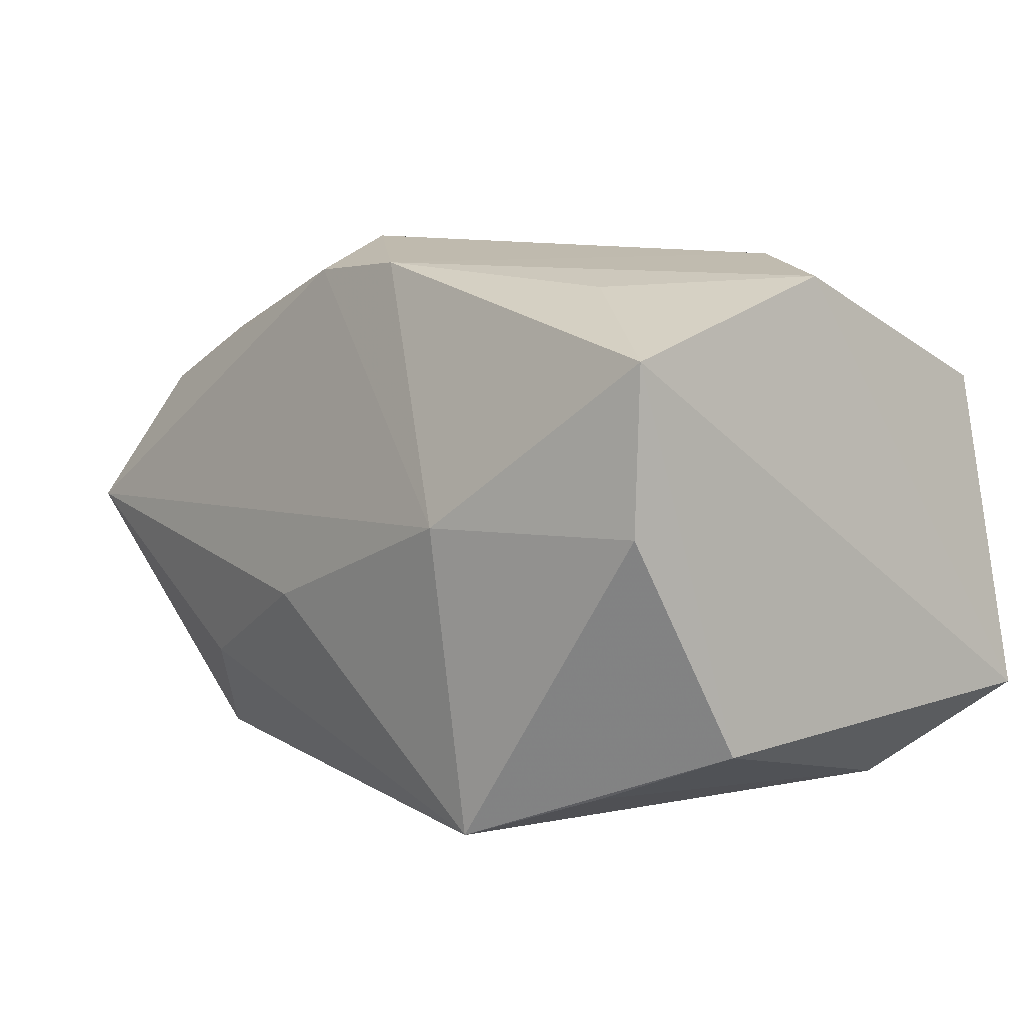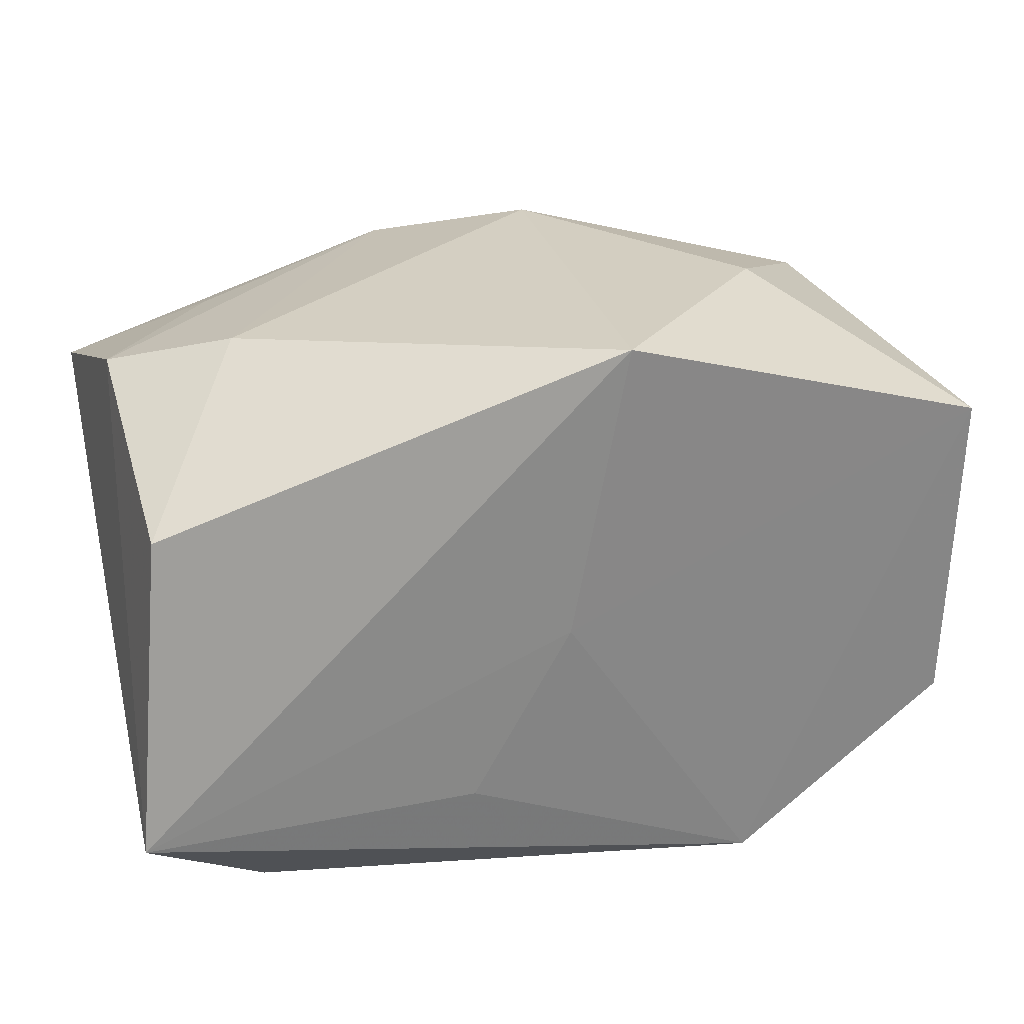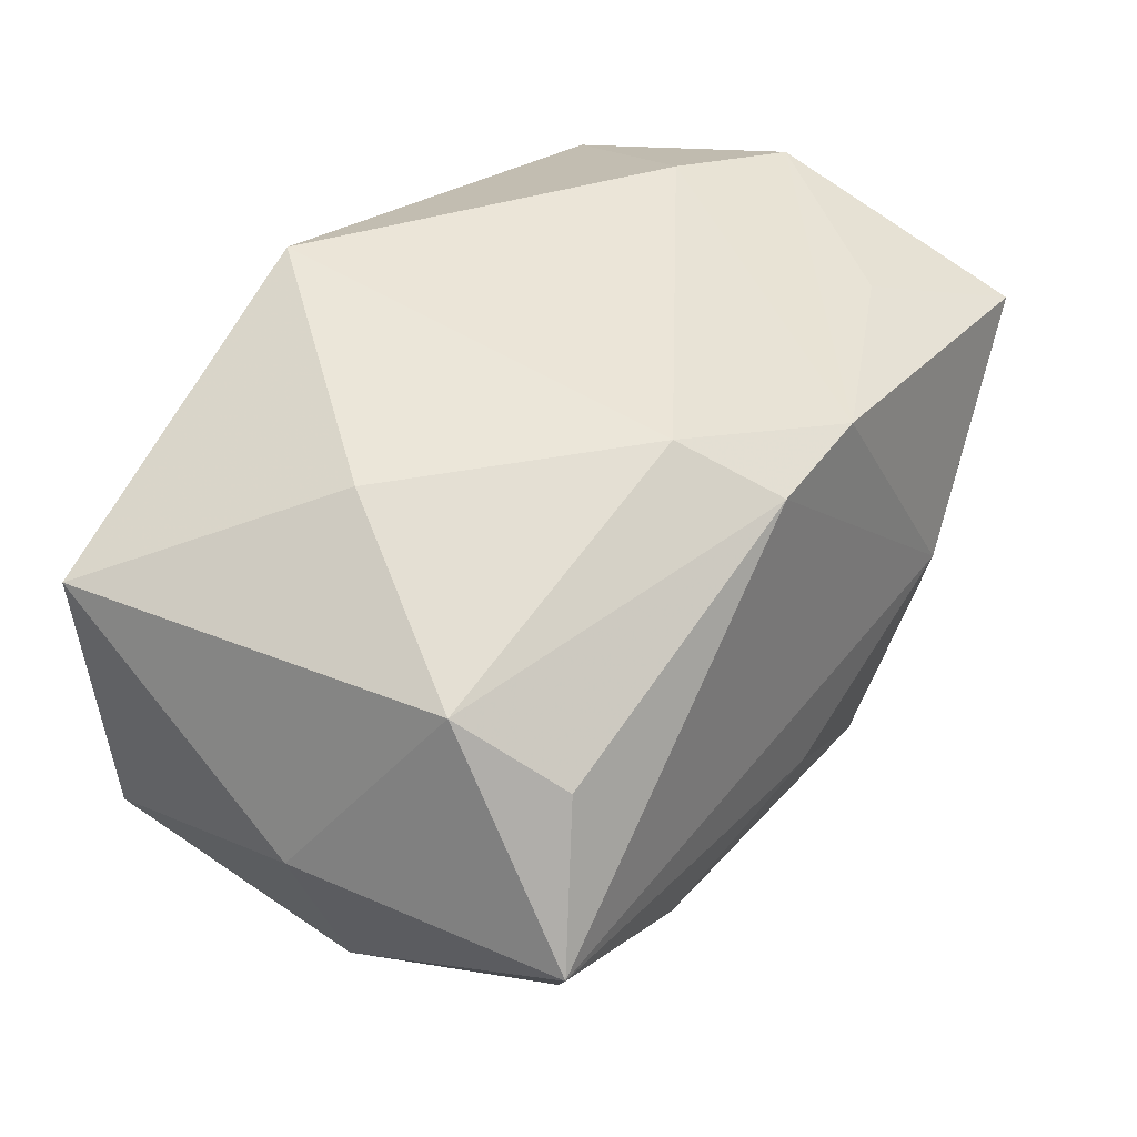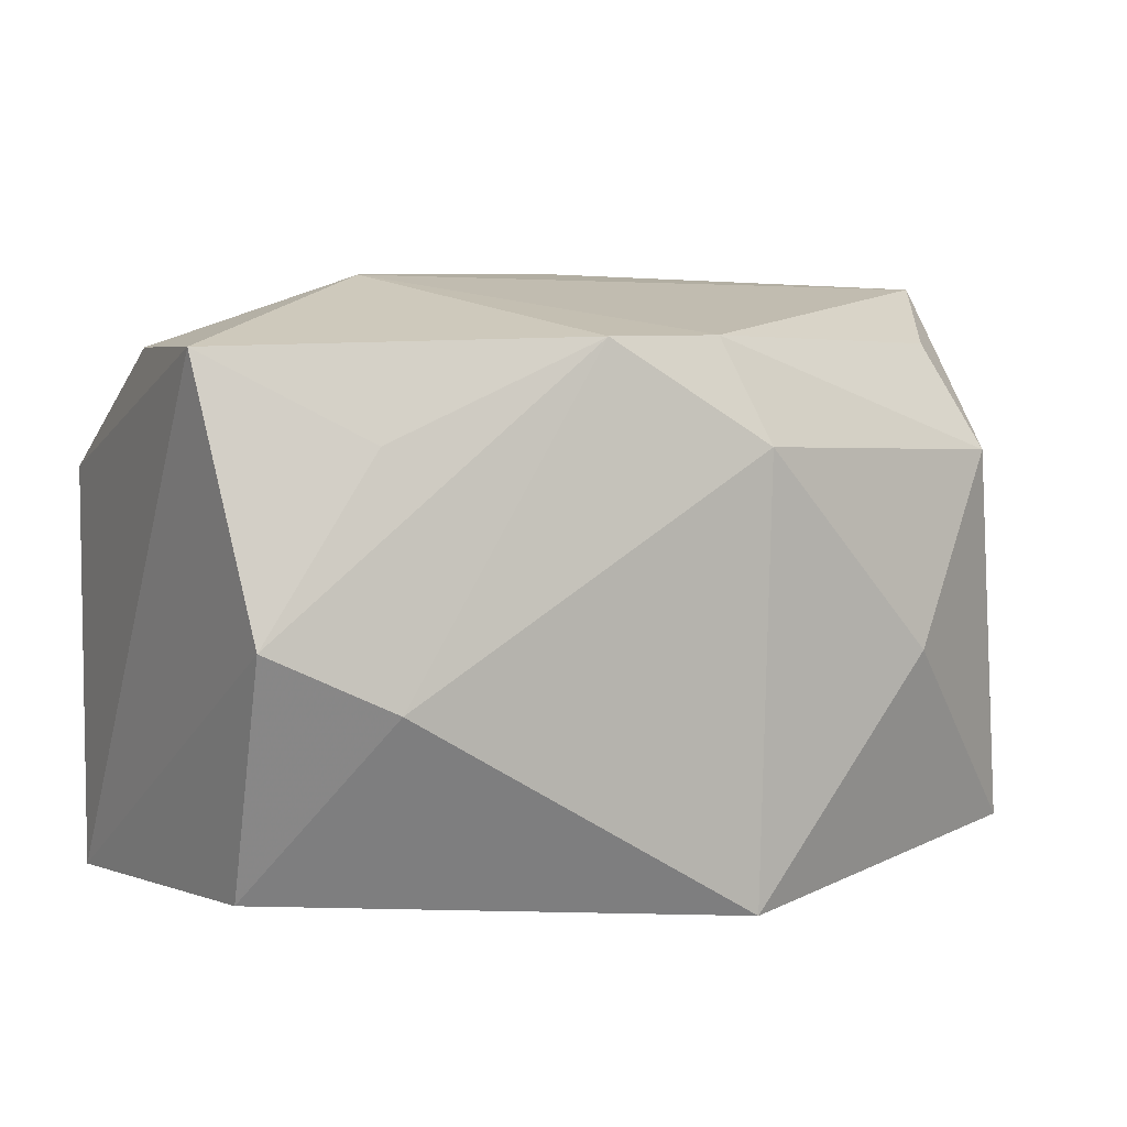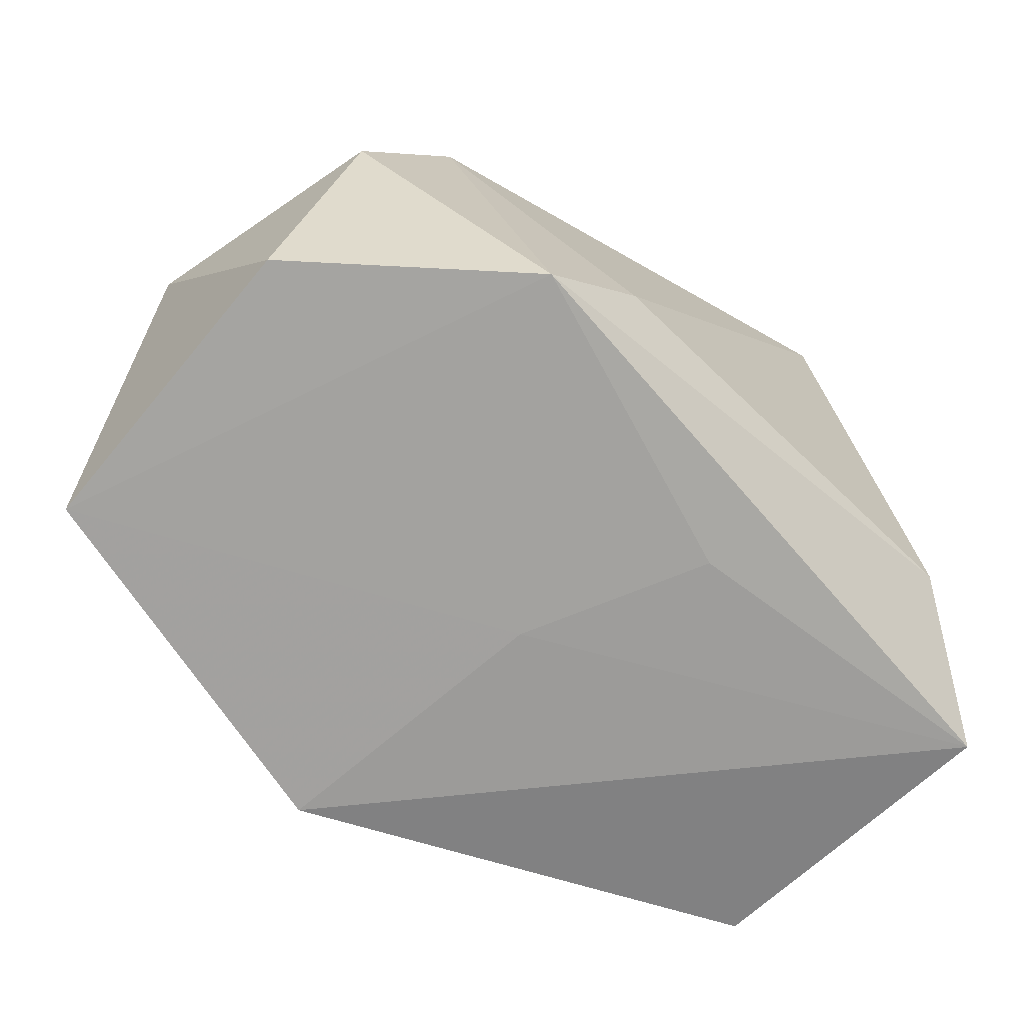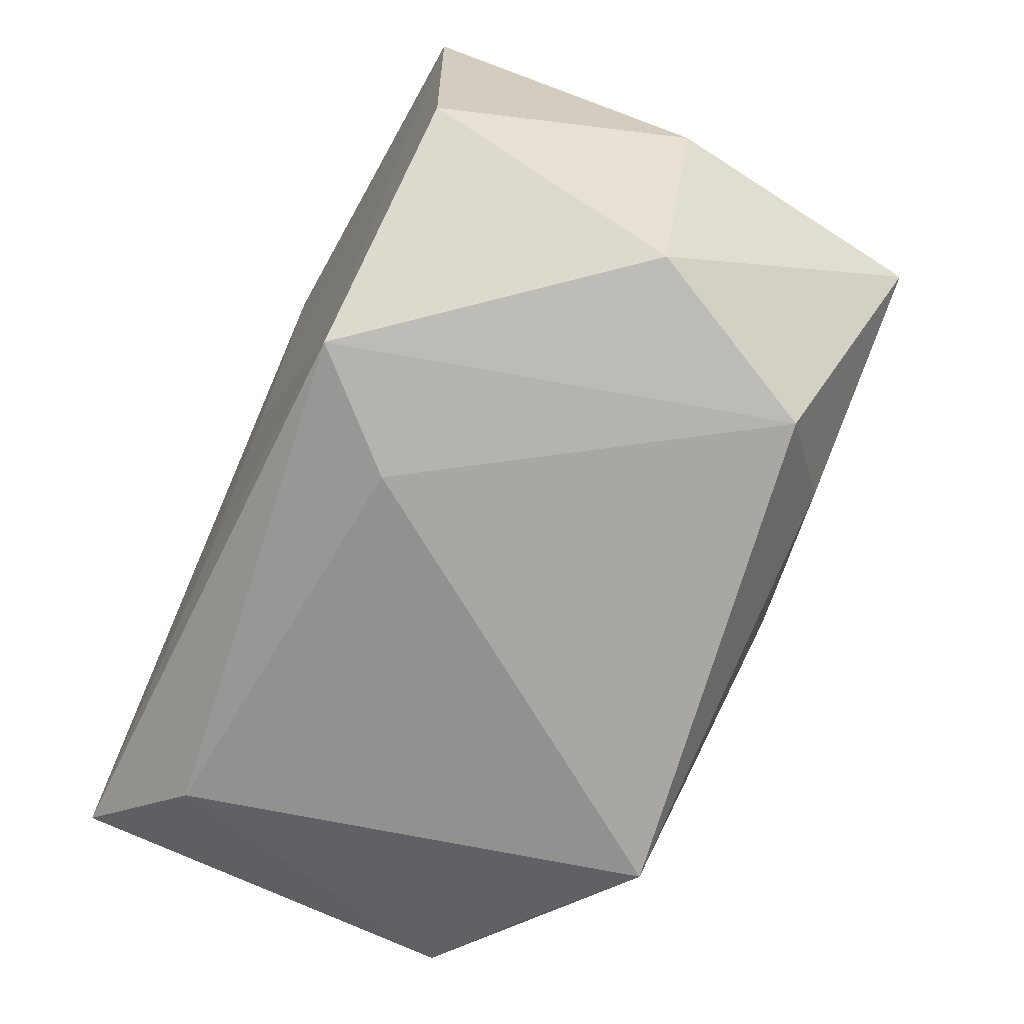
<metadata>
{"format":"obj","ext":"obj","renderer":"f3d","projection":"perspective","resolution":1024,"background":"white","views":[{"elev":1.5,"azim":49.2,"up":"+Y"},{"elev":26.5,"azim":164.8,"up":"+Y"},{"elev":47.9,"azim":-56.5,"up":"+Y"},{"elev":8.5,"azim":150.7,"up":"+Z"},{"elev":-69.8,"azim":-38.4,"up":"+Z"},{"elev":-69.2,"azim":-114.5,"up":"+Y"}]}
</metadata>
<code>
v -0.02714 0.01246 -0.01597
v 0.01166 -0.01921 0.01612
v -0.02749 0.001375 0.01824
v 0.006221 -0.01013 -0.01747
v -0.006779 -0.01921 -0.01007
v -0.002846 -0.004887 0.01948
v -0.01287 -0.0182 -0.01649
v -0.01403 -0.009424 0.01709
v 0.004903 0.01644 0.0166
v -0.01638 0.01836 -0.002992
v 0.02738 -0.01075 -0.01758
v 0.01812 0.01439 0.01083
v 0.01952 -0.01711 -0.01278
v -0.002485 0.01647 0.01648
v 0.02623 -0.0006225 0.01572
v -0.02664 -0.008128 -0.01555
v -0.02997 0.00176 0.0009137
v 0.01278 -0.0001796 0.01976
v -0.004456 0.01929 0.01013
v -0.02412 0.01401 0.008563
v -5.467e-05 0.000935 -0.01758
v -0.02516 -0.0138 0.0005529
v 0.02617 -0.01371 0.007527
v 0.01894 -0.01659 0.01149
v -0.003595 0.01962 -0.01758
v -0.02213 0.01002 0.01514
v 0.02589 0.01515 0.0001199
v 0.02729 0.009403 0.01629
v 0.02527 0.009472 -0.01539
v -0.01923 -0.01518 0.01224
v 0.01832 0.01729 -0.003704
f 21 25 11
f 28 23 11
f 24 23 2
f 13 7 11
f 13 24 2
f 11 23 13
f 23 24 13
f 4 21 11
f 11 7 4
f 4 7 21
f 25 21 1
f 21 7 1
f 7 16 1
f 1 16 17
f 17 20 1
f 19 20 14
f 9 14 18
f 18 28 9
f 9 19 14
f 11 25 29
f 18 2 15
f 15 28 18
f 2 23 15
f 23 28 15
f 5 13 2
f 7 13 5
f 2 30 5
f 5 30 7
f 14 20 26
f 7 30 22
f 22 16 7
f 17 16 22
f 27 28 11
f 11 29 27
f 8 30 2
f 14 26 3
f 18 14 3
f 30 8 3
f 3 26 20
f 17 22 3
f 3 22 30
f 3 20 17
f 20 19 10
f 10 1 20
f 10 19 25
f 25 1 10
f 12 9 28
f 28 27 12
f 12 27 9
f 31 29 25
f 31 27 29
f 25 19 31
f 19 9 31
f 9 27 31
f 18 3 6
f 6 3 8
f 6 2 18
f 6 8 2

</code>
